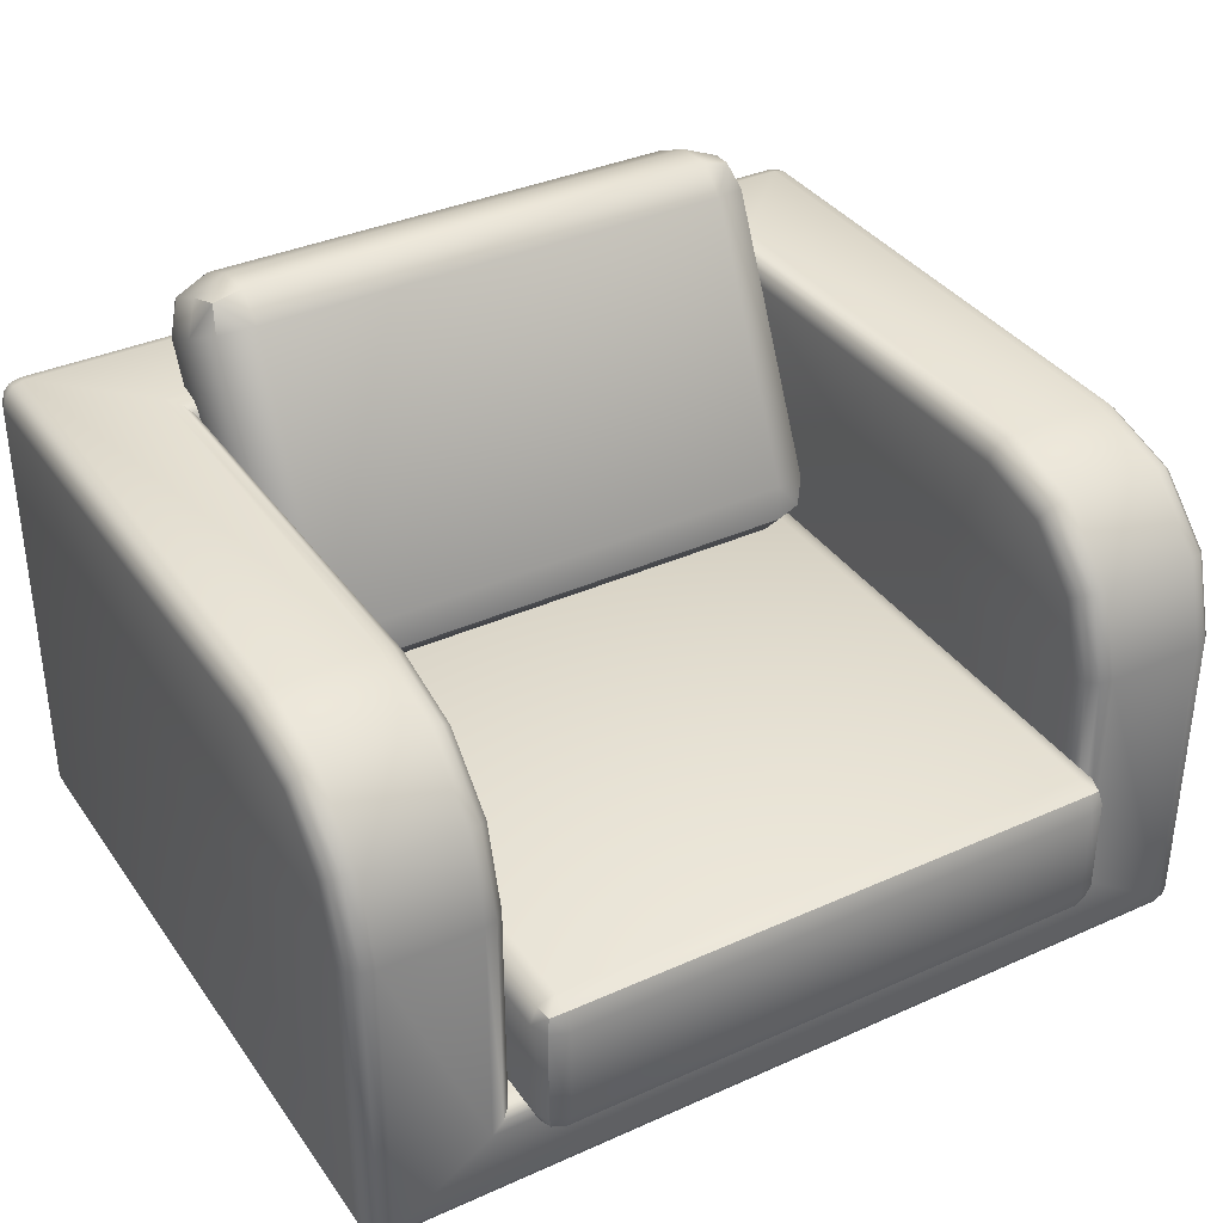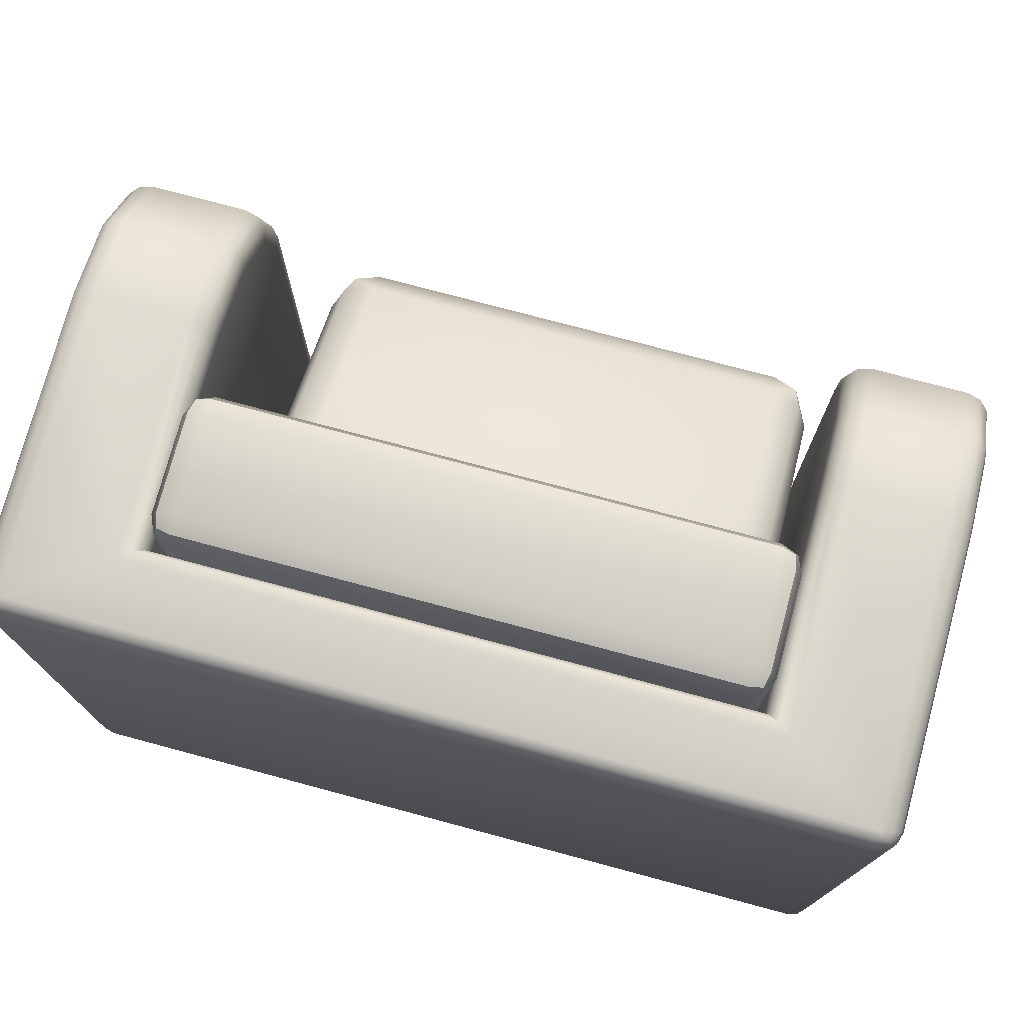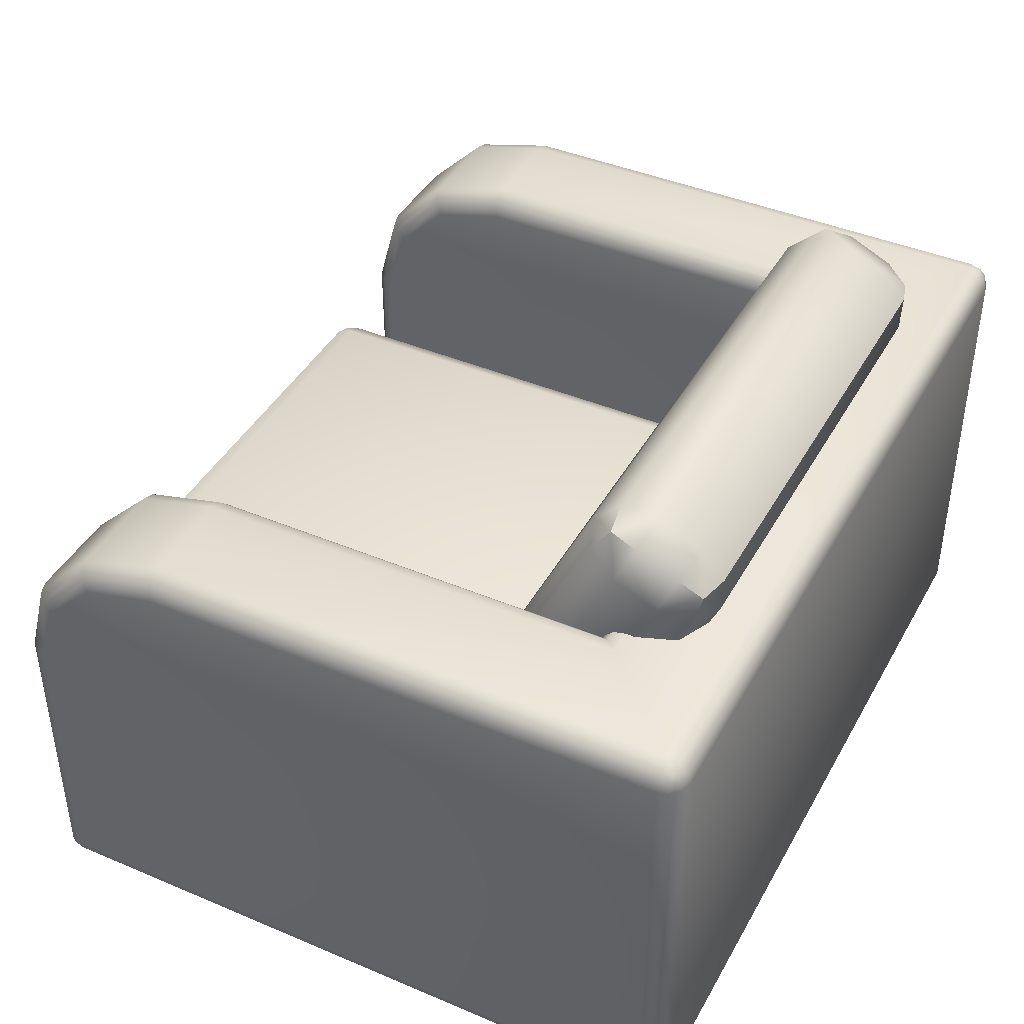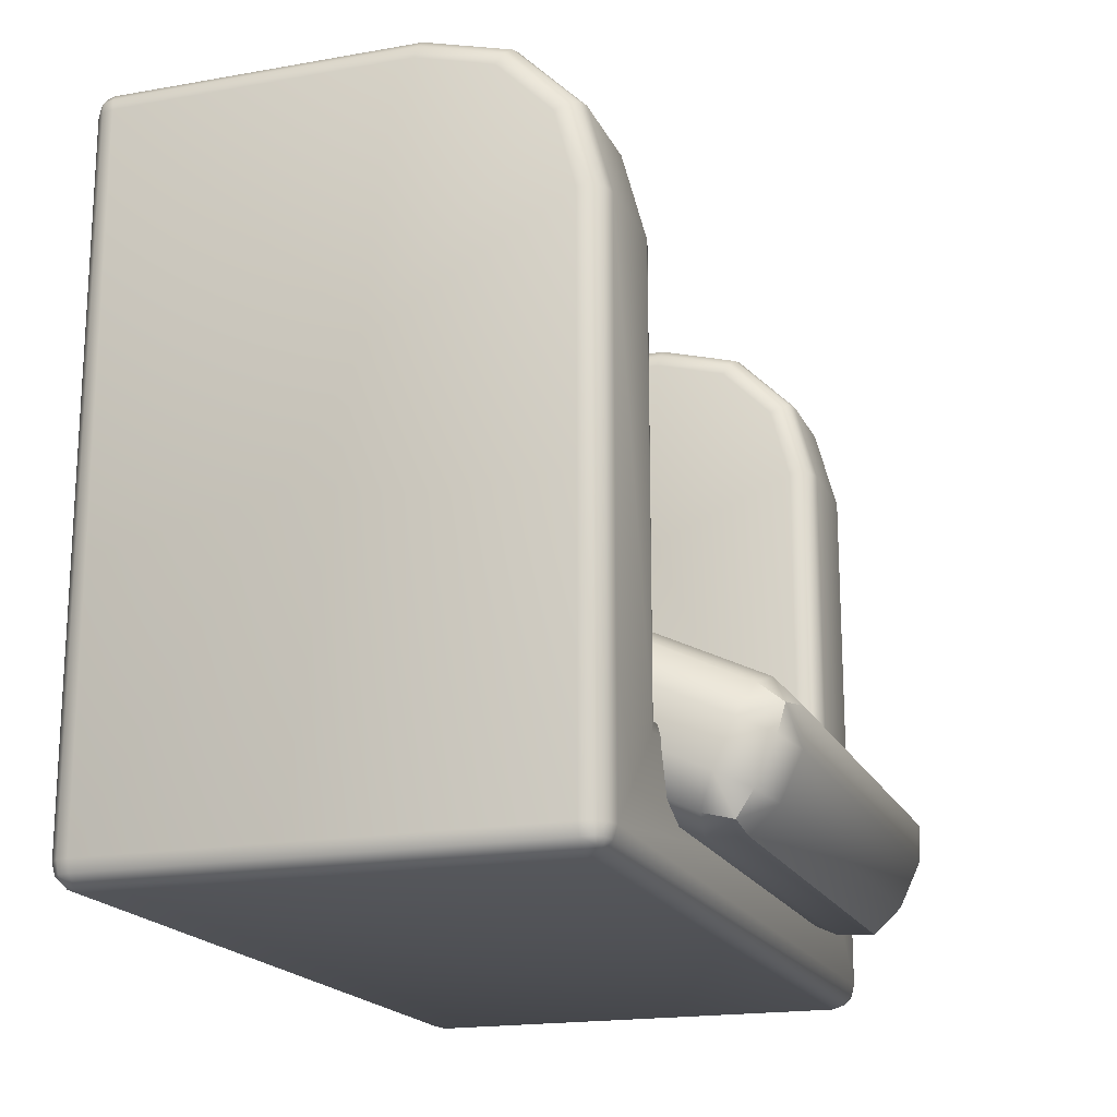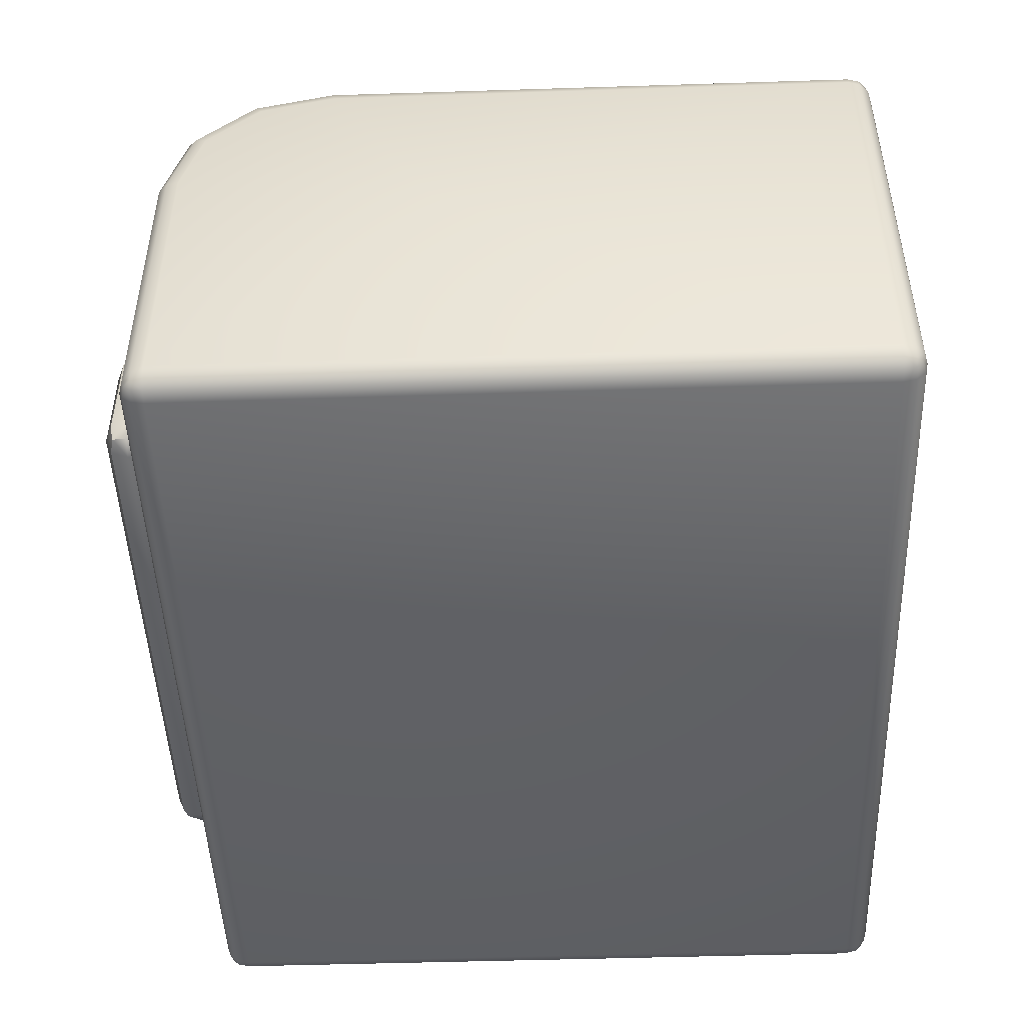
<metadata>
{"format":"obj","ext":"obj","renderer":"f3d","projection":"perspective","resolution":1024,"background":"white","views":[{"elev":36.1,"azim":-30.5,"up":"+Y"},{"elev":75.8,"azim":15.0,"up":"+Z"},{"elev":41.8,"azim":117.0,"up":"+Y"},{"elev":-18.3,"azim":108.8,"up":"+Z"},{"elev":-47.8,"azim":92.1,"up":"+Y"}]}
</metadata>
<code>
o armchair_Plane.001
v -0.6 0.6329 0.2686
v 0.6 0.6396 0.2753
v -0.6516 0.1656 0.75
v -0.6069 0.1954 0.725
v -0.6258 0.1828 0.7433
v 0.6516 0.1656 0.75
v 0.6258 0.1828 0.7433
v 0.6069 0.1954 0.725
v -0.9 0.578 0.1851
v -0.85 0.05 -0.75
v -0.85 0 -0.7
v -0.8933 0.05 -0.725
v -0.8933 0.02503 -0.7
v -0.8868 0.02609 -0.7239
v -0.85 0.02503 -0.7433
v -0.875 0.05 -0.7433
v -0.8739 0.02609 -0.7368
v -0.875 0.00668 -0.7
v -0.85 0.00668 -0.725
v -0.8739 0.01317 -0.7239
v 0.9 0.5742 0.1814
v 0.85 0 -0.7
v 0.85 0.05 -0.75
v 0.8933 0.02503 -0.7
v 0.8933 0.05 -0.725
v 0.8868 0.02609 -0.7239
v 0.85 0.00668 -0.725
v 0.875 0.00668 -0.7
v 0.8739 0.01317 -0.7239
v 0.875 0.05 -0.7433
v 0.85 0.02503 -0.7433
v 0.8739 0.02609 -0.7368
v -0.6507 1 -0.5007
v -0.6253 0.9933 -0.4753
v -0.6068 0.975 -0.4568
v 0.6507 1 -0.5007
v 0.6068 0.975 -0.4568
v 0.6253 0.9933 -0.4753
v -0.85 0 0.7
v -0.8484 0.0344 0.75
v -0.8926 0.02546 0.7
v -0.8924 0.04511 0.7245
v -0.8868 0.02346 0.7237
v -0.8494 0.005223 0.7248
v -0.8745 0.007419 0.7
v -0.8734 0.01102 0.724
v -0.8737 0.03947 0.7426
v -0.8488 0.01776 0.7428
v -0.8732 0.02111 0.7372
v 0.85 0 0.7
v 0.8484 0.0344 0.75
v 0.8745 0.007419 0.7
v 0.8494 0.005223 0.7248
v 0.8734 0.01102 0.724
v 0.8924 0.04511 0.7245
v 0.8926 0.02546 0.7
v 0.8868 0.02346 0.7237
v 0.8488 0.01776 0.7428
v 0.8737 0.03947 0.7426
v 0.8732 0.02111 0.7372
v -0.85 0.95 -0.75
v -0.8493 1 -0.6993
v -0.8745 0.95 -0.7426
v -0.8498 0.9745 -0.7425
v -0.8737 0.9738 -0.7369
v -0.8925 0.9745 -0.6998
v -0.8926 0.95 -0.7245
v -0.8869 0.9738 -0.7237
v -0.8496 0.9926 -0.7242
v -0.8742 0.9926 -0.6996
v -0.8736 0.987 -0.7236
v 0.8493 1 -0.6993
v 0.85 0.95 -0.75
v 0.8742 0.9926 -0.6996
v 0.8496 0.9926 -0.7242
v 0.8736 0.987 -0.7236
v 0.8926 0.95 -0.7245
v 0.8925 0.9745 -0.6998
v 0.8869 0.9738 -0.7237
v 0.8498 0.9745 -0.7425
v 0.8745 0.95 -0.7426
v 0.8737 0.9738 -0.7369
v -0.6507 1 0.4045
v -0.6068 0.975 0.4012
v -0.6254 0.9933 0.4036
v -0.6512 0.6545 0.75
v -0.6069 0.6512 0.725
v -0.6256 0.6536 0.7433
v -0.6508 0.9537 0.5772
v -0.6068 0.9313 0.5643
v -0.6254 0.9477 0.5738
v -0.651 0.8272 0.7037
v -0.6068 0.8143 0.6813
v -0.6255 0.8238 0.6977
v 0.8493 1 0.4045
v 0.8932 0.975 0.4012
v 0.8746 0.9933 0.4036
v 0.8488 0.6545 0.75
v 0.8931 0.6512 0.725
v 0.8744 0.6536 0.7433
v 0.8492 0.9537 0.5772
v 0.8932 0.9313 0.5643
v 0.8746 0.9477 0.5738
v 0.849 0.8272 0.7037
v 0.8932 0.8143 0.6813
v 0.8745 0.8238 0.6977
v -0.8488 0.6545 0.75
v -0.8931 0.6512 0.725
v -0.8744 0.6536 0.7433
v -0.8493 1 0.4045
v -0.8932 0.975 0.4012
v -0.8746 0.9933 0.4036
v -0.849 0.8272 0.7037
v -0.8932 0.8143 0.6813
v -0.8745 0.8238 0.6977
v -0.8492 0.9537 0.5772
v -0.8932 0.9313 0.5643
v -0.8746 0.9477 0.5738
v 0.6512 0.6545 0.75
v 0.6069 0.6512 0.725
v 0.6256 0.6536 0.7433
v 0.6507 1 0.4045
v 0.6068 0.975 0.4012
v 0.6254 0.9933 0.4036
v 0.651 0.8272 0.7037
v 0.6068 0.8143 0.6813
v 0.6255 0.8238 0.6977
v 0.6508 0.9537 0.5772
v 0.6068 0.9313 0.5643
v 0.6254 0.9477 0.5738
v 0.9 0.05 -0.7
v 0.9 0.05 0.7
v 0.9 0.95 -0.7
v 0.9 0.6479 0.7
v 0.9 0.8014 0.6589
v 0.9 0.9089 0.5514
v 0.9 0.95 0.3979
v -0.9 0.05 0.7
v -0.9 0.05 -0.7
v -0.9 0.95 -0.7
v -0.9 0.8014 0.6589
v -0.9 0.6479 0.7
v -0.9 0.9089 0.5514
v -0.9 0.95 0.3979
v -0.6 0.6479 0.7
v -0.6 0.8014 0.6589
v -0.6 0.9089 0.5514
v -0.6 0.95 0.3979
v -0.6 0.95 -0.45
v -0.6 0.2 0.7
v -0.6 0.2 -0.45
v 0.6 0.8014 0.6589
v 0.6 0.6479 0.7
v 0.6 0.9089 0.5514
v 0.6 0.95 0.3979
v 0.6 0.95 -0.45
v 0.6 0.2 0.7
v 0.6 0.2 -0.45
v -0.55 0.25 0.85
v -0.6 0.25 0.8
v -0.55 0.2 0.8
v -0.5854 0.25 0.8354
v -0.5789 0.2211 0.8289
v -0.5854 0.2146 0.8
v -0.55 0.2146 0.8354
v 0.55 0.25 0.85
v 0.55 0.2 0.8
v 0.6 0.25 0.8
v 0.55 0.2146 0.8354
v 0.5789 0.2211 0.8289
v 0.5854 0.2146 0.8
v 0.5854 0.25 0.8354
v -0.55 0.25 -0.45
v -0.55 0.2 -0.4
v -0.6 0.25 -0.4
v -0.55 0.2146 -0.4354
v -0.5789 0.2211 -0.4289
v -0.5854 0.2146 -0.4
v -0.5854 0.25 -0.4354
v 0.55 0.25 -0.45
v 0.6 0.25 -0.4
v 0.55 0.2 -0.4
v 0.5854 0.25 -0.4354
v 0.5789 0.2211 -0.4289
v 0.5854 0.2146 -0.4
v 0.55 0.2146 -0.4354
v -0.55 0.45 -0.45
v -0.6 0.45 -0.4
v -0.55 0.5 -0.4
v -0.5854 0.45 -0.4354
v -0.5789 0.4789 -0.4289
v -0.5854 0.4854 -0.4
v -0.55 0.4854 -0.4354
v 0.55 0.45 -0.45
v 0.55 0.5 -0.4
v 0.6 0.45 -0.4
v 0.55 0.4854 -0.4354
v 0.5789 0.4789 -0.4289
v 0.5854 0.4854 -0.4
v 0.5854 0.45 -0.4354
v -0.55 0.45 0.85
v -0.55 0.5 0.8
v -0.6 0.45 0.8
v -0.55 0.4854 0.8354
v -0.5789 0.4789 0.8289
v -0.5854 0.4854 0.8
v -0.5854 0.45 0.8354
v 0.55 0.45 0.85
v 0.6 0.45 0.8
v 0.55 0.5 0.8
v 0.5854 0.45 0.8354
v 0.5789 0.4789 0.8289
v 0.5854 0.4854 0.8
v 0.55 0.4854 0.8354
v -0.5 1.172 -0.38
v -0.5 1.221 -0.5129
v -0.6 1.13 -0.4707
v -0.5 1.224 -0.4365
v -0.5577 1.207 -0.4427
v -0.5707 1.194 -0.5006
v -0.5707 1.16 -0.4066
v -0.5 1.178 -0.6036
v -0.5 1.046 -0.6519
v -0.6 1.088 -0.5613
v -0.5 1.122 -0.6553
v -0.5577 1.116 -0.638
v -0.5707 1.058 -0.6254
v -0.5707 1.152 -0.5912
v -0.5 0.6286 -0.1265
v -0.6 0.5863 -0.2171
v -0.5 0.4957 -0.1748
v -0.5707 0.6162 -0.153
v -0.5577 0.5584 -0.1404
v -0.5707 0.5222 -0.1872
v -0.5 0.5521 -0.1231
v -0.5 0.5018 -0.3984
v -0.5 0.4534 -0.2655
v -0.6 0.544 -0.3077
v -0.5 0.4501 -0.3419
v -0.5577 0.4673 -0.3357
v -0.5707 0.48 -0.2778
v -0.5707 0.5142 -0.3718
v 0.5 1.172 -0.38
v 0.6 1.13 -0.4707
v 0.5 1.221 -0.5129
v 0.5707 1.16 -0.4066
v 0.5577 1.207 -0.4427
v 0.5707 1.194 -0.5006
v 0.5 1.224 -0.4365
v 0.5 1.046 -0.6519
v 0.5 1.178 -0.6036
v 0.6 1.088 -0.5613
v 0.5 1.122 -0.6553
v 0.5577 1.116 -0.638
v 0.5707 1.152 -0.5912
v 0.5707 1.058 -0.6254
v 0.5 0.6286 -0.1265
v 0.5 0.4957 -0.1748
v 0.6 0.5863 -0.2171
v 0.5 0.5521 -0.1231
v 0.5577 0.5584 -0.1404
v 0.5707 0.5222 -0.1872
v 0.5707 0.6162 -0.153
v 0.5 0.5018 -0.3984
v 0.6 0.544 -0.3077
v 0.5 0.4534 -0.2655
v 0.5707 0.5142 -0.3718
v 0.5577 0.4673 -0.3357
v 0.5707 0.48 -0.2778
v 0.5 0.4501 -0.3419
f 23 10 61 73
f 36 122 95 72
f 119 6 51 98
f 116 89 83 110
f 33 36 72 62
f 83 33 62 110
f 39 11 22 50
f 151 158 156 149
f 150 157 158 151
f 113 92 89 116
f 128 101 95 122
f 107 86 92 113
f 125 104 101 128
f 119 98 104 125
f 3 86 107 40
f 139 12 14 13
f 12 16 17 14
f 10 15 17 16
f 15 19 20 17
f 11 18 20 19
f 18 13 14 20
f 14 17 20
f 131 24 26 25
f 24 28 29 26
f 22 27 29 28
f 27 31 32 29
f 23 30 32 31
f 30 25 26 32
f 26 29 32
f 138 41 43 42
f 41 45 46 43
f 39 44 46 45
f 44 48 49 46
f 40 47 49 48
f 47 42 43 49
f 43 46 49
f 50 52 54 53
f 52 56 57 54
f 132 55 57 56
f 55 59 60 57
f 51 58 60 59
f 58 53 54 60
f 54 57 60
f 61 63 65 64
f 63 67 68 65
f 140 66 68 67
f 66 70 71 68
f 62 69 71 70
f 69 64 65 71
f 65 68 71
f 72 74 76 75
f 74 78 79 76
f 133 77 79 78
f 77 81 82 79
f 73 80 82 81
f 80 75 76 82
f 76 79 82
f 11 39 45 18
f 18 45 41 13
f 13 41 138 139
f 39 50 53 44
f 44 53 58 48
f 48 58 51 40
f 50 22 28 52
f 52 28 24 56
f 56 24 131 132
f 22 11 19 27
f 27 19 15 31
f 31 15 10 23
f 73 61 64 80
f 80 64 69 75
f 75 69 62 72
f 23 73 81 30
f 30 81 77 25
f 25 77 133 131
f 61 10 16 63
f 63 16 12 67
f 67 12 139 140
f 3 6 7 5
f 5 7 8 4
f 4 8 157 150
f 36 33 34 38
f 38 34 35 37
f 37 35 149 156
f 141 142 108 114
f 114 108 109 115
f 115 109 107 113
f 145 146 93 87
f 87 93 94 88
f 88 94 92 86
f 143 141 114 117
f 117 114 115 118
f 118 115 113 116
f 146 147 90 93
f 93 90 91 94
f 94 91 89 92
f 144 143 117 111
f 111 117 118 112
f 112 118 116 110
f 147 148 84 90
f 90 84 85 91
f 91 85 83 89
f 152 153 120 126
f 126 120 121 127
f 127 121 119 125
f 134 135 105 99
f 99 105 106 100
f 100 106 104 98
f 154 152 126 129
f 129 126 127 130
f 130 127 125 128
f 135 136 102 105
f 105 102 103 106
f 106 103 101 104
f 155 154 129 123
f 123 129 130 124
f 124 130 128 122
f 136 137 96 102
f 102 96 97 103
f 103 97 95 101
f 33 83 85 34
f 34 85 84 35
f 35 84 148 149
f 86 3 5 88
f 88 5 4 87
f 87 4 150 145
f 142 138 42 108
f 108 42 47 109
f 109 47 40 107
f 140 144 111 66
f 66 111 112 70
f 70 112 110 62
f 156 155 123 37
f 37 123 124 38
f 38 124 122 36
f 137 133 78 96
f 96 78 74 97
f 97 74 72 95
f 98 51 59 100
f 100 59 55 99
f 99 55 132 134
f 153 157 8 120
f 120 8 7 121
f 121 7 6 119
f 6 3 40 51
f 21 132 131
f 21 131 133
f 21 135 134
f 21 136 135
f 21 137 136
f 21 133 137
f 21 134 132
f 9 139 138
f 9 140 139
f 9 142 141
f 9 141 143
f 9 143 144
f 9 138 142
f 9 144 140
f 1 146 145
f 1 147 146
f 1 148 147
f 1 149 148
f 1 145 150
f 1 150 151
f 1 151 149
f 2 153 152
f 2 152 154
f 2 154 155
f 2 155 156
f 2 157 153
f 2 158 157
f 2 156 158
f 175 160 203 188
f 180 173 187 194
f 161 174 182 167
f 168 181 196 209
f 202 210 195 189
f 159 162 163 165
f 160 164 163 162
f 161 165 163 164
f 166 169 170 172
f 167 171 170 169
f 168 172 170 171
f 173 176 177 179
f 174 178 177 176
f 175 179 177 178
f 180 183 184 186
f 181 185 184 183
f 182 186 184 185
f 187 190 191 193
f 188 192 191 190
f 189 193 191 192
f 194 197 198 200
f 195 199 198 197
f 196 200 198 199
f 201 204 205 207
f 202 206 205 204
f 203 207 205 206
f 208 211 212 214
f 209 213 212 211
f 210 214 212 213
f 173 180 186 176
f 176 186 182 174
f 161 167 169 165
f 165 169 166 159
f 174 161 164 178
f 178 164 160 175
f 167 182 185 171
f 171 185 181 168
f 189 195 197 193
f 193 197 194 187
f 201 208 214 204
f 204 214 210 202
f 188 203 206 192
f 192 206 202 189
f 209 196 199 213
f 213 199 195 210
f 180 194 200 183
f 183 200 196 181
f 208 166 172 211
f 211 172 168 209
f 203 160 162 207
f 207 162 159 201
f 187 173 179 190
f 190 179 175 188
f 159 166 208 201
f 245 251 222 216
f 259 265 252 244
f 264 236 223 250
f 217 224 238 230
f 231 237 266 258
f 215 218 219 221
f 216 220 219 218
f 217 221 219 220
f 222 225 226 228
f 223 227 226 225
f 224 228 226 227
f 229 232 233 235
f 230 234 233 232
f 231 235 233 234
f 236 239 240 242
f 237 241 240 239
f 238 242 240 241
f 243 246 247 249
f 244 248 247 246
f 245 249 247 248
f 250 253 254 256
f 251 255 254 253
f 252 256 254 255
f 257 260 261 263
f 258 262 261 260
f 259 263 261 262
f 264 267 268 270
f 265 269 268 267
f 266 270 268 269
f 229 215 221 232
f 232 221 217 230
f 216 222 228 220
f 220 228 224 217
f 223 236 242 227
f 227 242 238 224
f 237 231 234 241
f 241 234 230 238
f 257 229 235 260
f 260 235 231 258
f 236 264 270 239
f 239 270 266 237
f 265 259 262 269
f 269 262 258 266
f 243 257 263 246
f 246 263 259 244
f 264 250 256 267
f 267 256 252 265
f 251 245 248 255
f 255 248 244 252
f 215 243 249 218
f 218 249 245 216
f 250 223 225 253
f 253 225 222 251
f 229 257 243 215

</code>
